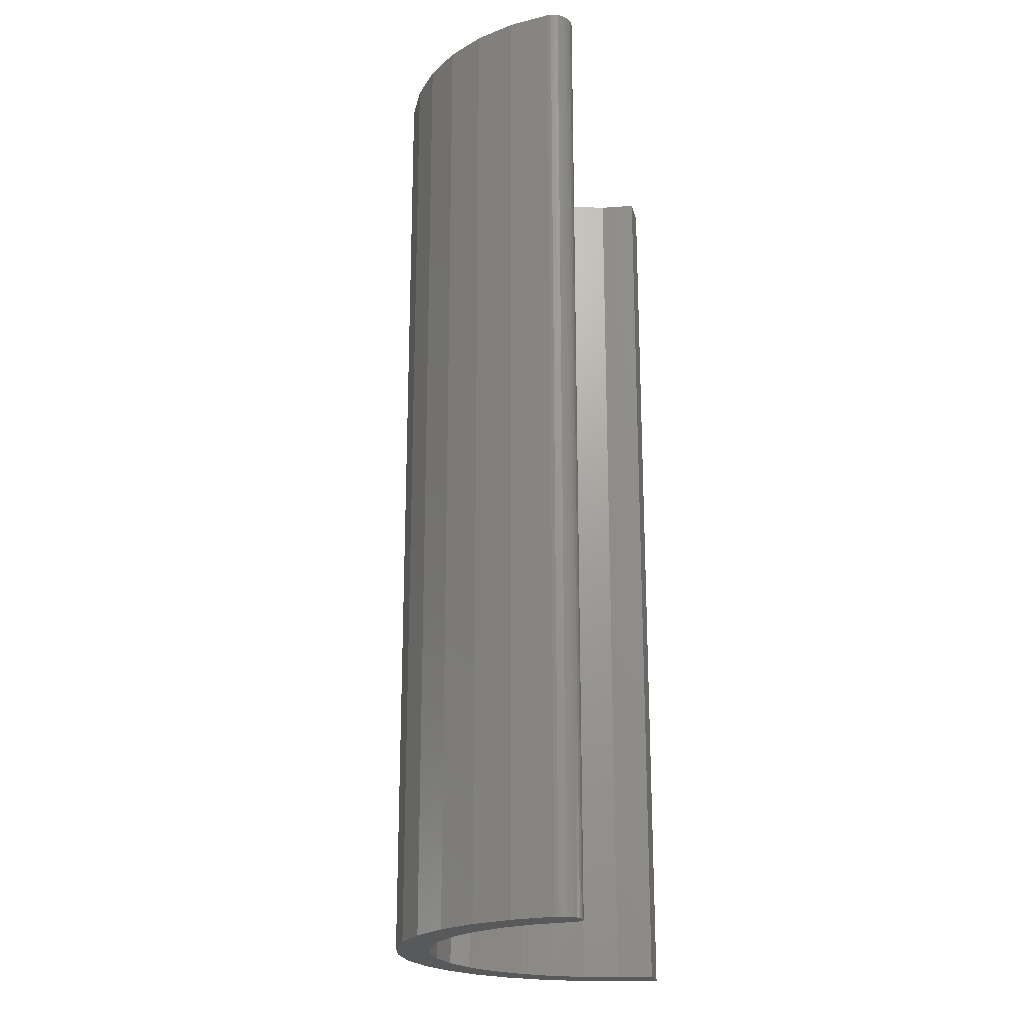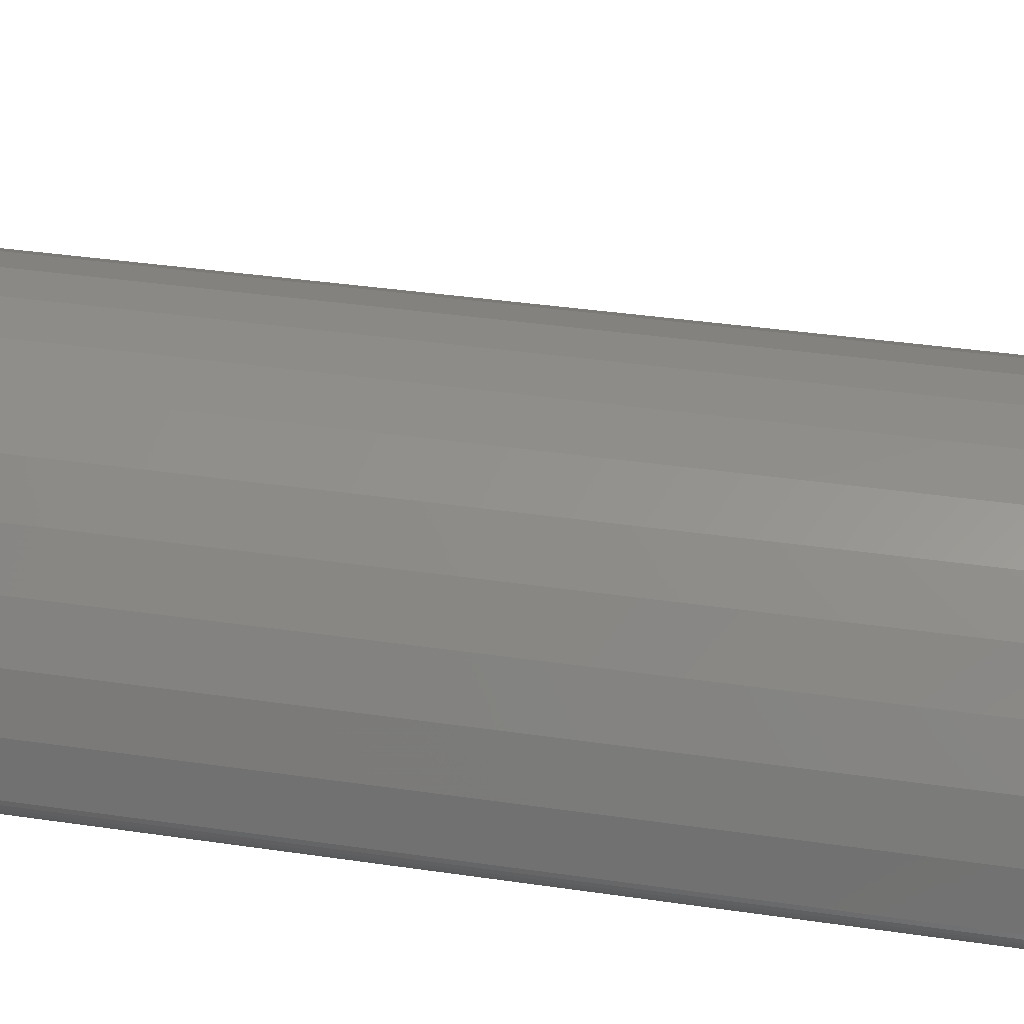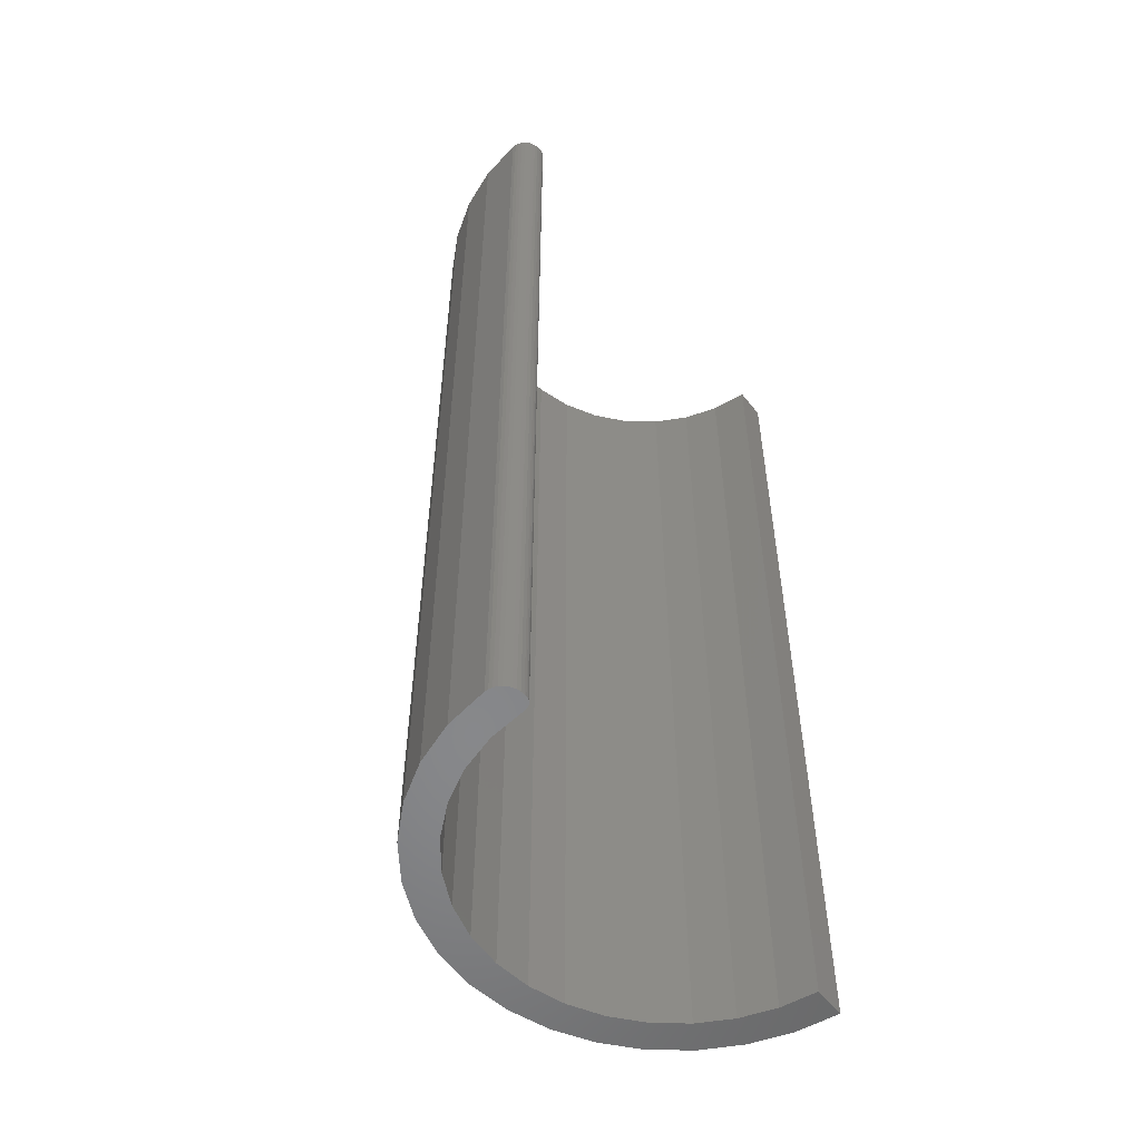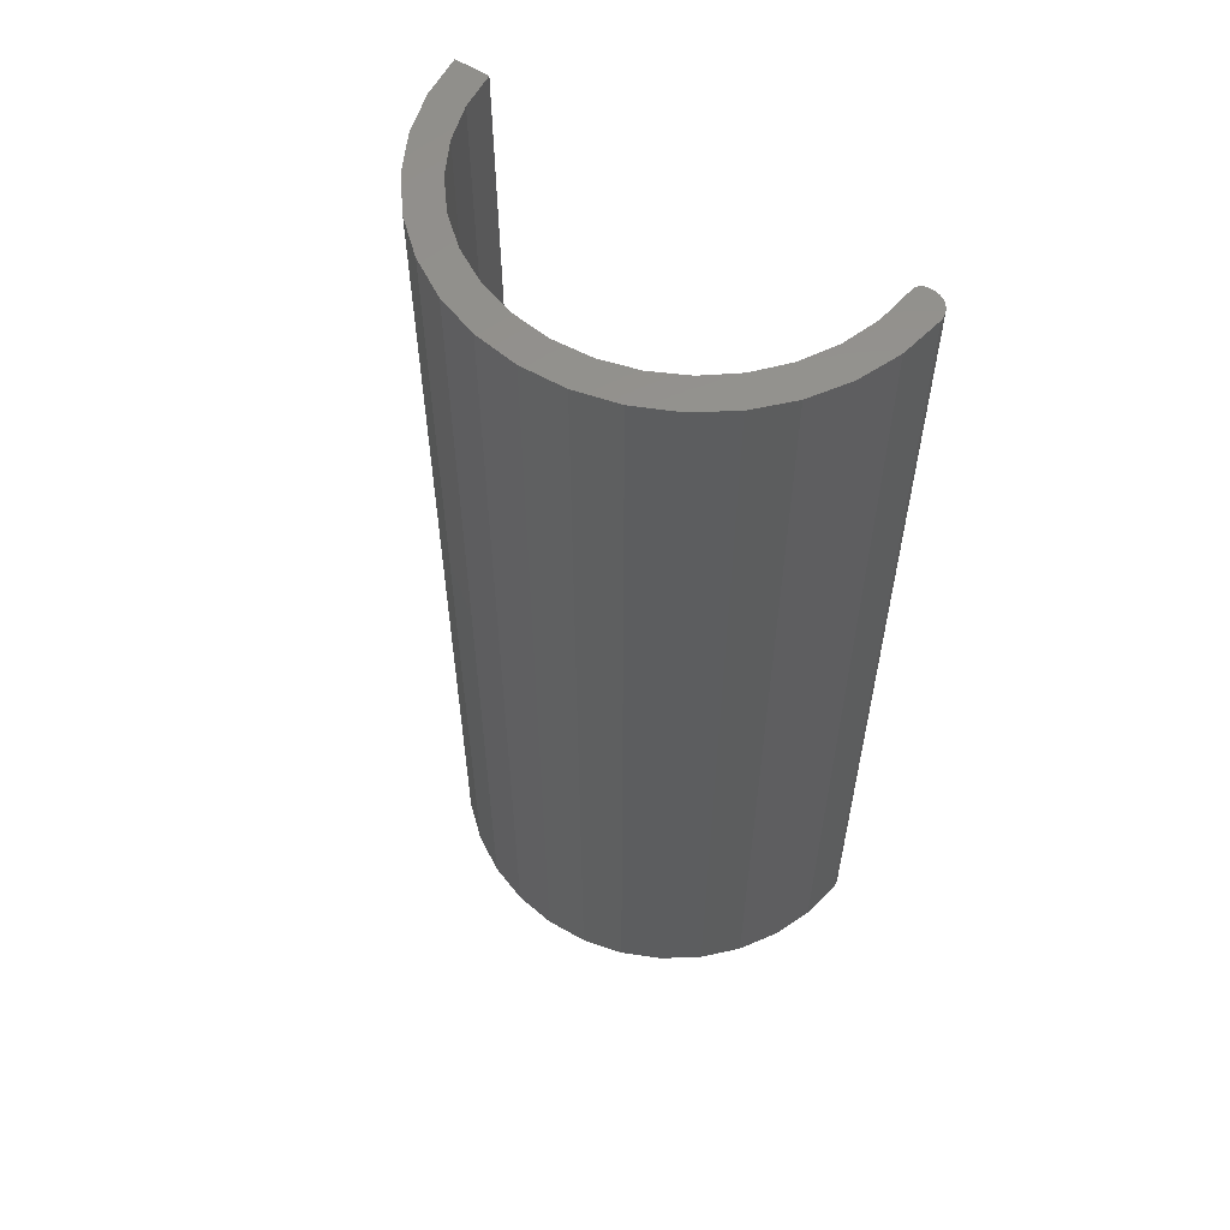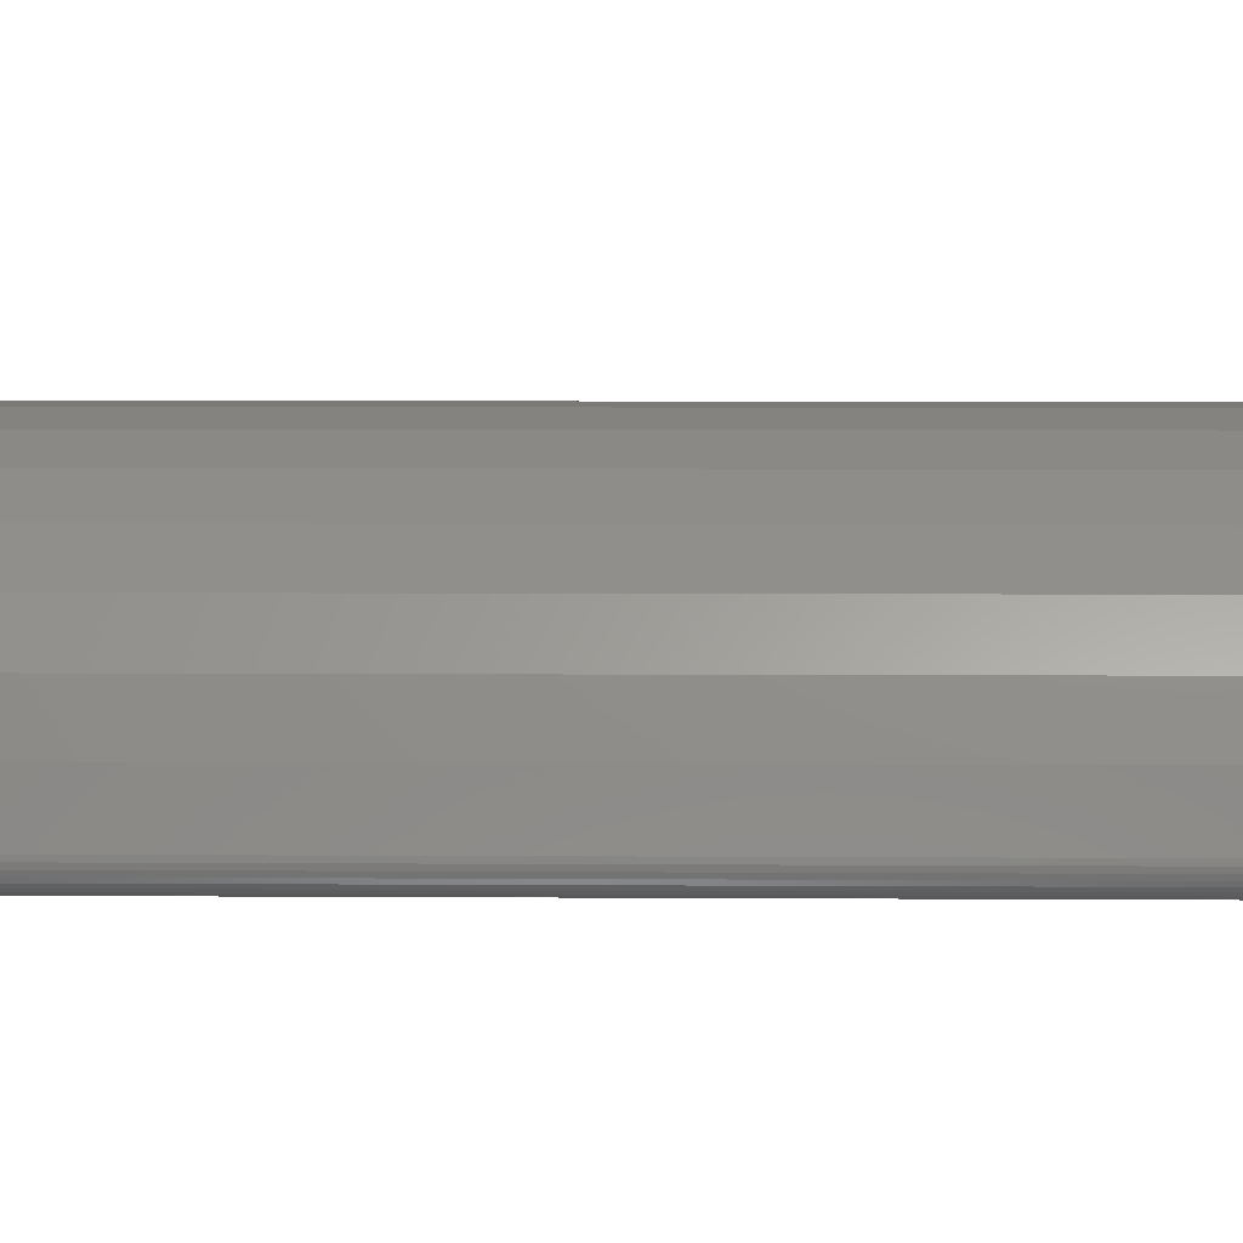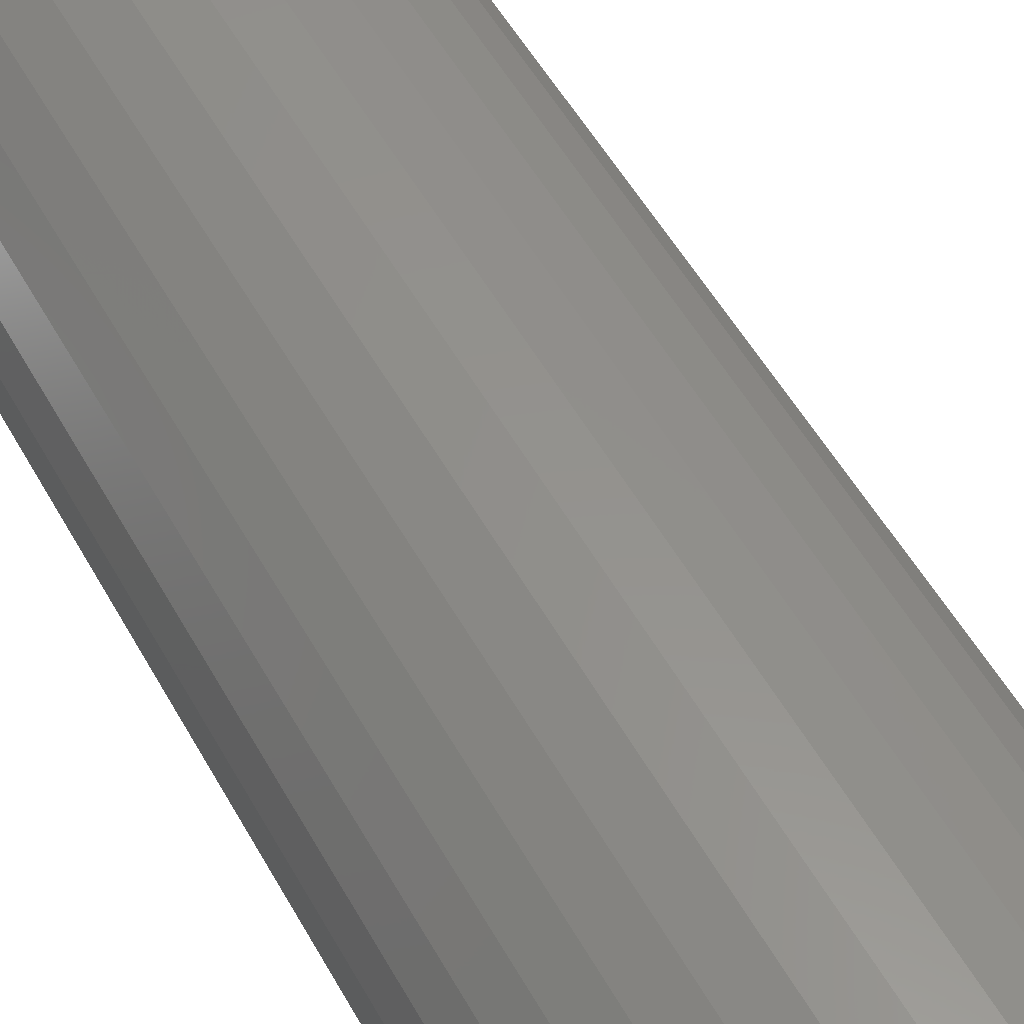
<metadata>
{"format":"stl","ext":"stl","renderer":"f3d","projection":"perspective","resolution":1024,"background":"white","views":[{"elev":-21.2,"azim":-77.1,"up":"+Z"},{"elev":35.7,"azim":-78.9,"up":"+Y"},{"elev":-54.4,"azim":-52.8,"up":"+Z"},{"elev":58.0,"azim":-146.8,"up":"+Z"},{"elev":4.5,"azim":-88.6,"up":"+Y"},{"elev":56.7,"azim":150.4,"up":"+Y"}]}
</metadata>
<code>
# stl→obj: 102 verts, 200 faces
v -0.1458 0.007425 0.75
v -0.168 0.006246 0.75
v -0.146 0.005958 0.75
v -0.1695 0.00871 0.75
v -0.02086 0.174 0.75
v 0.04554 0.1708 0.75
v 0.01249 0.1756 0.75
v -0.05332 0.1662 0.75
v 0.07708 0.1598 0.75
v -0.04913 0.1402 0.75
v -0.111 0.1331 0.75
v -0.07507 0.1274 0.75
v -0.134 0.1089 0.75
v -0.166 0.004103 0.75
v -0.1465 0.004557 0.75
v -0.1637 0.002355 0.75
v -0.1472 0.003273 0.75
v -0.1611 0.001062 0.75
v -0.1482 0.002153 0.75
v -0.1584 0.0002677 0.75
v -0.1555 0 0.75
v -0.1494 0.001237 0.75
v -0.1521 0.0001408 0.75
v -0.1507 0.0005582 0.75
v 0.00762 0.1498 0.75
v 0.03633 0.1463 0.75
v 0.106 0.1431 0.75
v 0.06383 0.1374 0.75
v -0.1536 0 0.75
v -0.08372 0.1524 0.75
v -0.02122 0.1478 0.75
v -0.1416 0.03604 0.75
v -0.1319 0.0633 0.75
v -0.1646 0.04992 0.75
v -0.171 0.01715 0.75
v -0.1711 0.01426 0.75
v -0.1705 0.01141 0.75
v -0.1522 0.08089 0.75
v -0.1173 0.08822 0.75
v -0.09806 0.1098 0.75
v 0.1538 0 0.75
v 0.1797 0 0.75
v 0.151 0.02878 0.75
v 0.1765 0.03324 0.75
v 0.1427 0.0565 0.75
v 0.1671 0.06528 0.75
v 0.1293 0.08211 0.75
v 0.1518 0.09496 0.75
v 0.1112 0.1047 0.75
v 0.1312 0.1212 0.75
v 0.08909 0.1233 0.75
v -0.146 0.005958 0
v -0.168 0.006246 0
v -0.1458 0.007425 0
v -0.1695 0.00871 0
v 0.01249 0.1756 0
v 0.04554 0.1708 0
v -0.02086 0.174 0
v -0.05332 0.1662 0
v 0.07708 0.1598 0
v -0.07507 0.1274 0
v -0.111 0.1331 0
v -0.04913 0.1402 0
v -0.134 0.1089 0
v -0.166 0.004103 0
v -0.1465 0.004557 0
v -0.1637 0.002355 0
v -0.1472 0.003273 0
v -0.1611 0.001062 0
v -0.1482 0.002153 0
v -0.1584 0.0002677 0
v -0.1555 0 0
v -0.1507 0.0005582 0
v -0.1521 0.0001408 0
v -0.1494 0.001237 0
v 0.03633 0.1463 0
v 0.00762 0.1498 0
v 0.106 0.1431 0
v 0.06383 0.1374 0
v -0.1536 0 0
v -0.08372 0.1524 0
v -0.02122 0.1478 0
v -0.1416 0.03604 0
v -0.1705 0.01141 0
v -0.1711 0.01426 0
v -0.171 0.01715 0
v -0.1646 0.04992 0
v -0.1319 0.0633 0
v -0.09806 0.1098 0
v -0.1173 0.08822 0
v -0.1522 0.08089 0
v 0.08909 0.1233 0
v 0.1312 0.1212 0
v 0.1112 0.1047 0
v 0.1518 0.09496 0
v 0.1293 0.08211 0
v 0.1671 0.06528 0
v 0.1427 0.0565 0
v 0.1765 0.03324 0
v 0.151 0.02878 0
v 0.1797 0 0
v 0.1538 0 0
f 1 2 3
f 1 4 2
f 5 6 7
f 6 5 8
f 6 8 9
f 10 11 12
f 12 11 13
f 3 2 14
f 3 14 15
f 14 16 15
f 15 16 17
f 16 18 17
f 17 18 19
f 19 18 20
f 21 19 20
f 22 23 24
f 9 25 26
f 9 26 27
f 27 26 28
f 29 23 22
f 29 22 19
f 29 19 21
f 30 11 10
f 30 10 31
f 30 31 25
f 30 25 9
f 30 9 8
f 32 33 34
f 32 34 35
f 32 35 36
f 32 36 37
f 32 37 4
f 32 4 1
f 34 33 38
f 38 33 39
f 38 39 13
f 13 39 40
f 13 40 12
f 41 42 43
f 43 42 44
f 43 44 45
f 45 44 46
f 45 46 47
f 47 46 48
f 47 48 49
f 49 48 50
f 49 50 51
f 51 50 27
f 51 27 28
f 52 53 54
f 53 55 54
f 56 57 58
f 59 58 57
f 60 59 57
f 61 62 63
f 64 62 61
f 65 53 52
f 66 65 52
f 66 67 65
f 68 67 66
f 68 69 67
f 70 69 68
f 71 69 70
f 71 70 72
f 73 74 75
f 76 77 60
f 78 76 60
f 79 76 78
f 80 72 70
f 80 70 75
f 80 75 74
f 81 59 60
f 81 60 77
f 81 77 82
f 81 82 63
f 81 63 62
f 83 54 55
f 83 55 84
f 83 84 85
f 83 85 86
f 83 86 87
f 83 87 88
f 61 89 64
f 64 89 90
f 64 90 91
f 91 90 88
f 91 88 87
f 79 78 92
f 92 78 93
f 92 93 94
f 94 93 95
f 94 95 96
f 96 95 97
f 96 97 98
f 98 97 99
f 98 99 100
f 100 99 101
f 100 101 102
f 72 80 21
f 21 80 29
f 86 35 87
f 87 35 34
f 87 34 91
f 91 34 38
f 91 38 64
f 64 38 13
f 64 13 62
f 62 13 11
f 62 11 81
f 81 11 30
f 81 30 59
f 59 30 8
f 59 8 58
f 58 8 5
f 58 5 56
f 56 5 7
f 56 7 57
f 57 7 6
f 57 6 60
f 60 6 9
f 60 9 78
f 78 9 27
f 78 27 93
f 93 27 50
f 93 50 95
f 95 50 48
f 95 48 97
f 97 48 46
f 97 46 99
f 99 46 44
f 99 44 101
f 101 44 42
f 35 86 36
f 36 86 85
f 36 85 37
f 37 85 84
f 37 84 4
f 4 84 55
f 4 55 2
f 2 55 53
f 2 53 14
f 14 53 65
f 14 65 16
f 16 65 67
f 16 67 18
f 18 67 69
f 18 69 20
f 20 69 71
f 20 71 21
f 21 71 72
f 77 31 82
f 82 31 10
f 82 10 63
f 63 10 12
f 63 12 61
f 61 12 40
f 61 40 89
f 89 40 39
f 89 39 90
f 90 39 33
f 90 33 88
f 88 33 32
f 88 32 83
f 83 32 1
f 83 1 54
f 31 77 25
f 25 77 76
f 25 76 26
f 26 76 79
f 26 79 28
f 28 79 92
f 28 92 51
f 51 92 94
f 51 94 49
f 49 94 96
f 49 96 47
f 47 96 98
f 47 98 45
f 45 98 100
f 45 100 43
f 43 100 102
f 43 102 41
f 54 1 52
f 52 1 3
f 52 3 66
f 66 3 15
f 66 15 68
f 68 15 17
f 68 17 70
f 70 17 19
f 70 19 75
f 75 19 22
f 75 22 73
f 73 22 24
f 73 24 74
f 74 24 23
f 74 23 80
f 80 23 29
f 102 101 41
f 41 101 42

</code>
